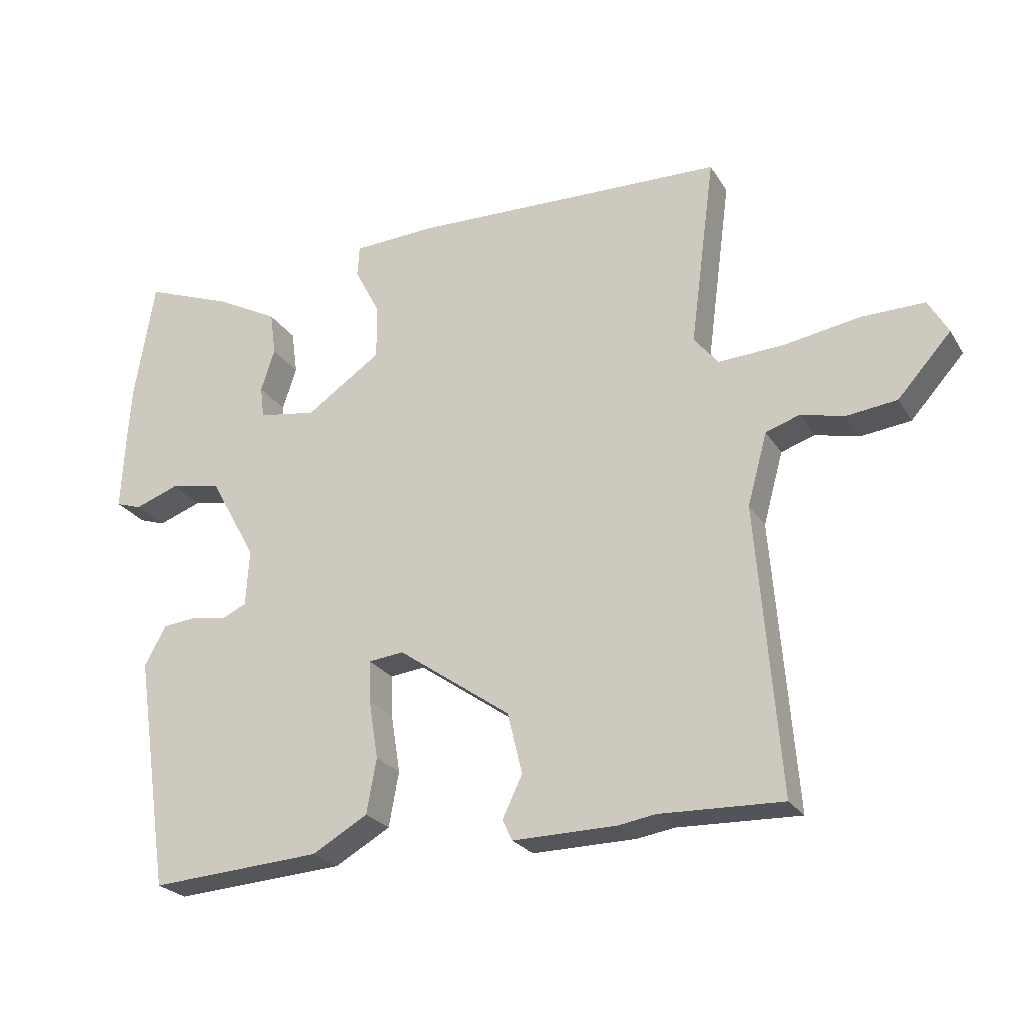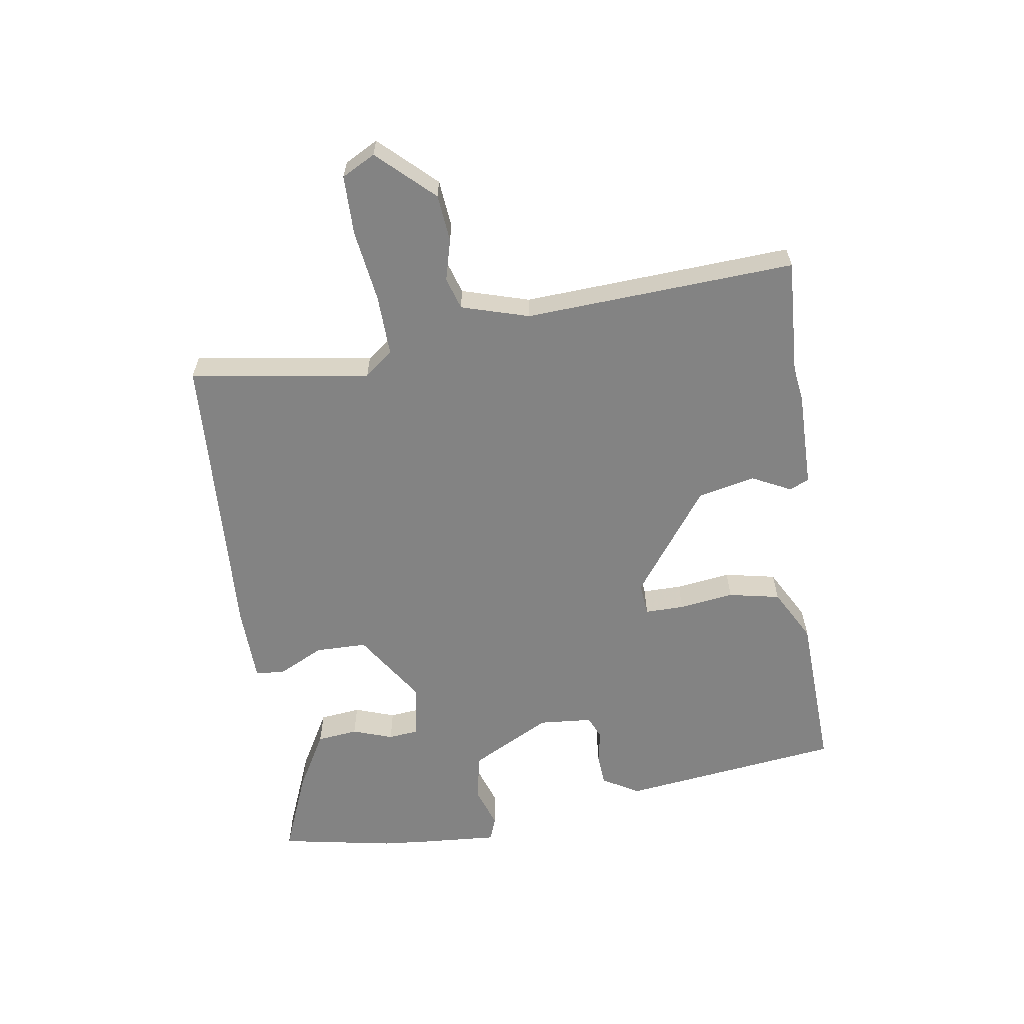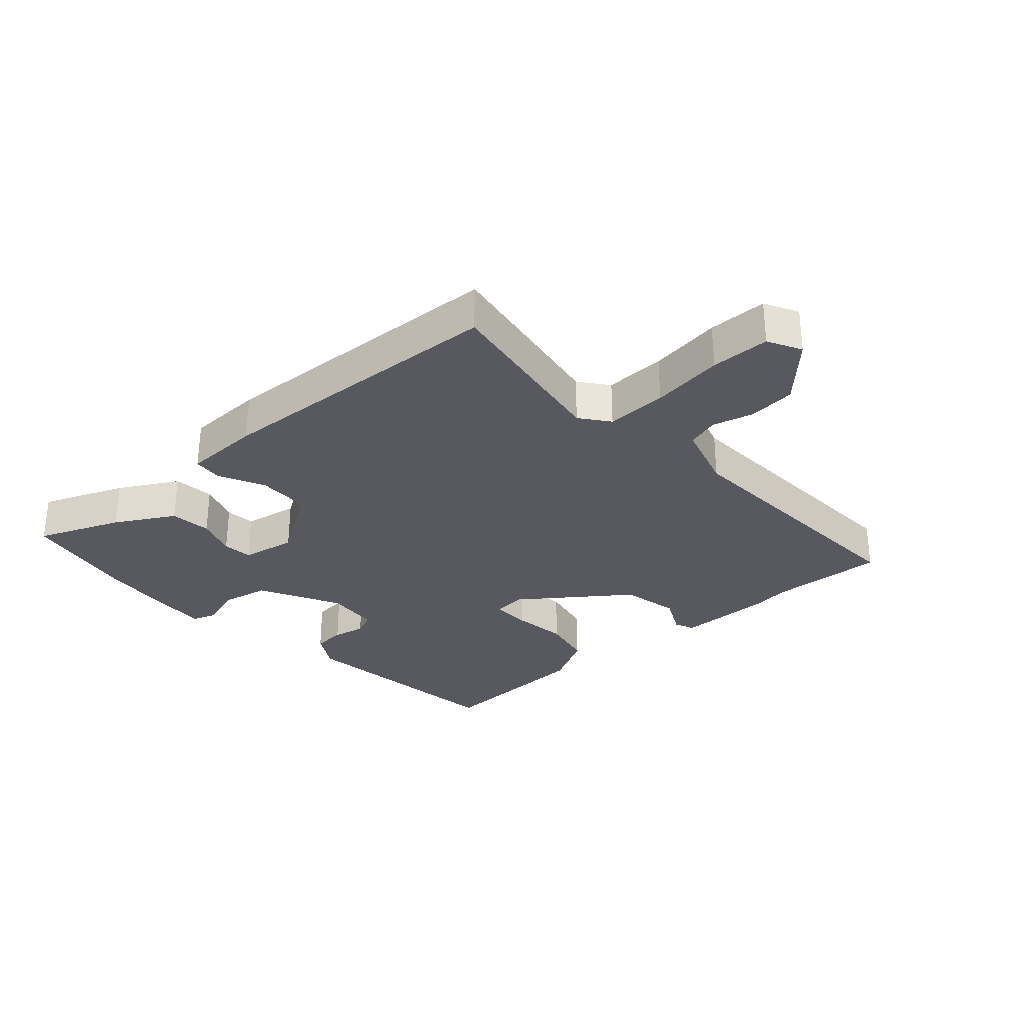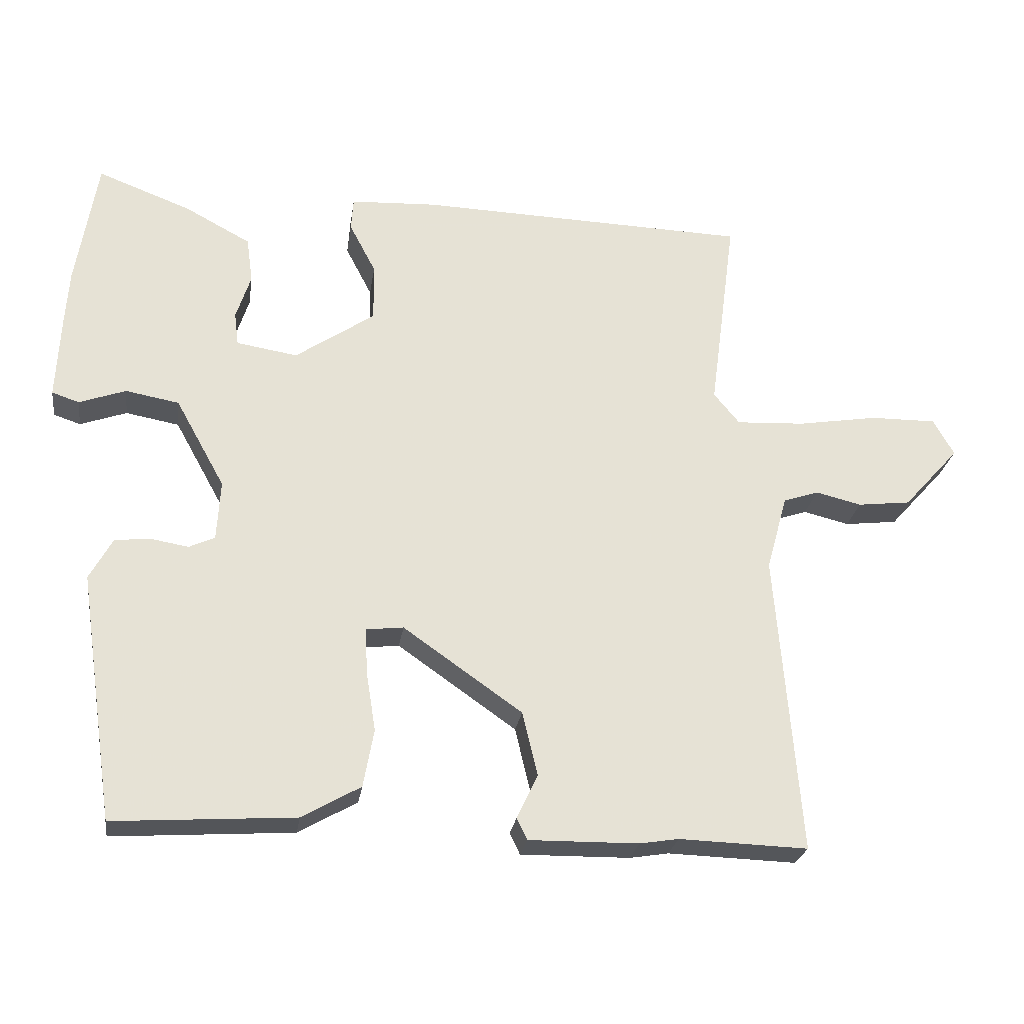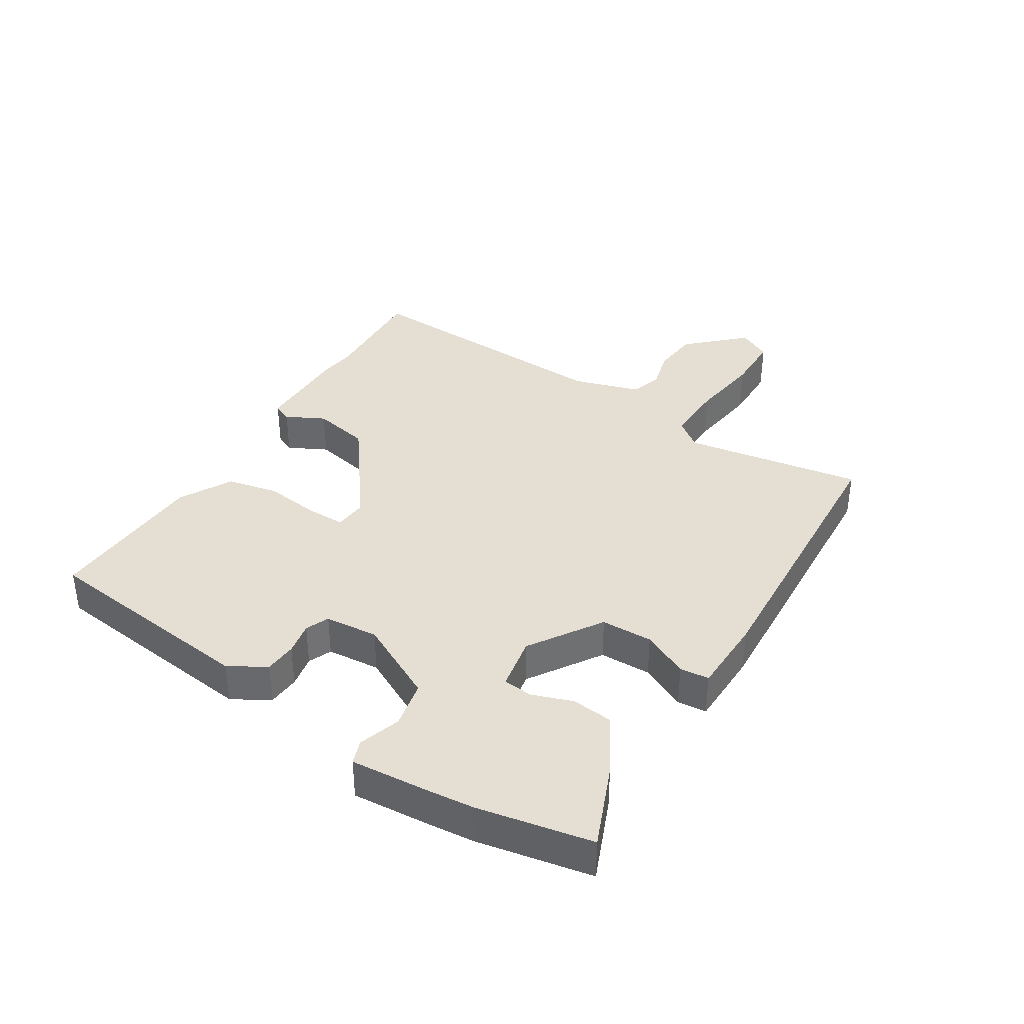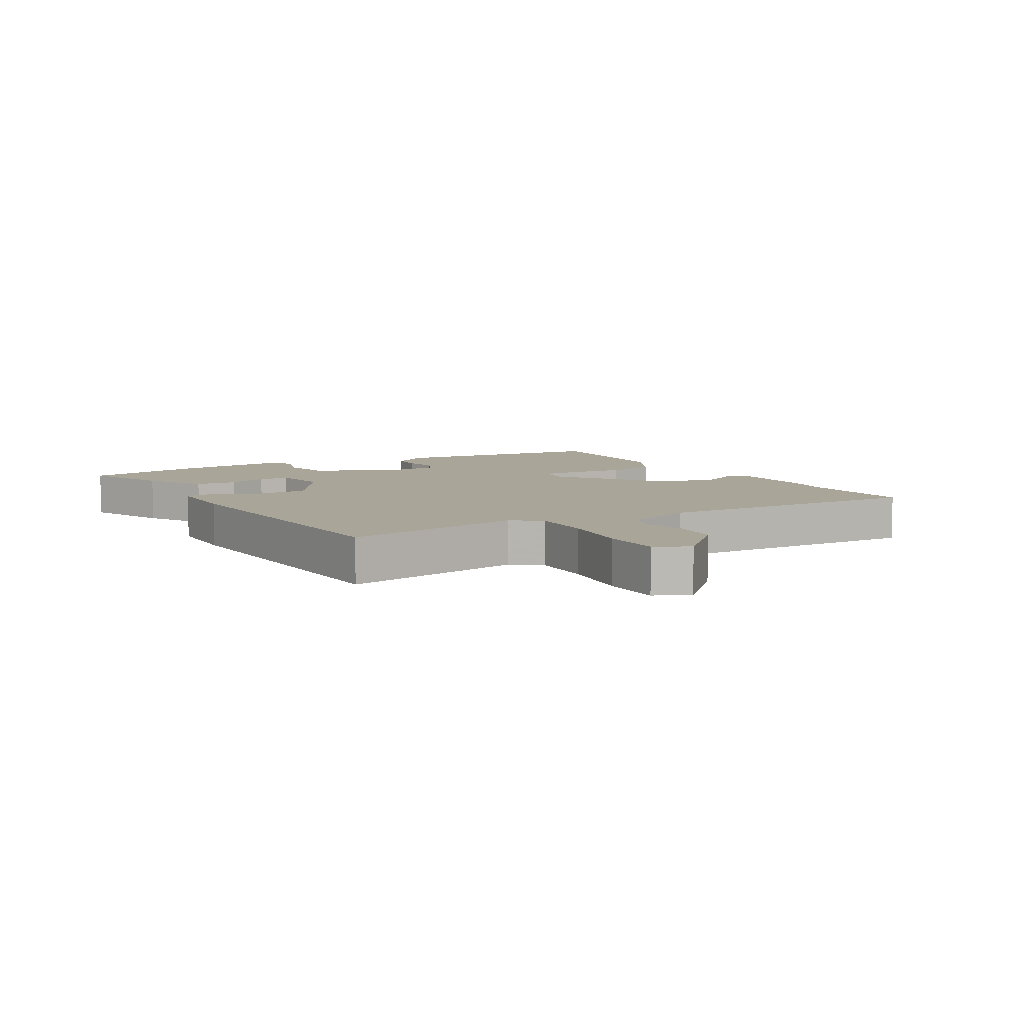
<metadata>
{"format":"obj","ext":"obj","renderer":"f3d","projection":"perspective","resolution":1024,"background":"white","views":[{"elev":-24.6,"azim":24.6,"up":"+Z"},{"elev":-61.0,"azim":97.4,"up":"+Y"},{"elev":-30.3,"azim":40.4,"up":"+Y"},{"elev":-25.4,"azim":-8.3,"up":"+Z"},{"elev":37.0,"azim":-59.6,"up":"+Y"},{"elev":7.4,"azim":57.5,"up":"+Y"}]}
</metadata>
<code>
v 0.494 0.07 0.502
v 0.456 0.07 0.213
v 0.493 0.07 0.168
v 0.591 0.07 0.173
v 0.707 0.07 0.192
v 0.802 0.07 0.193
v 0.832 0.07 0.14
v 0.751 0.07 0.05
v 0.675 0.07 0.041
v 0.609 0.07 0.057
v 0.558 0.07 0.04
v 0.528 0.07 -0.069
v 0.562 0.07 -0.502
v 0.377 0.07 -0.496
v 0.321 0.07 -0.505
v 0.164 0.07 -0.507
v 0.149 0.07 -0.476
v 0.179 0.07 -0.413
v 0.157 0.07 -0.321
v -0.014 0.07 -0.201
v -0.067 0.07 -0.207
v -0.065 0.07 -0.27
v -0.051 0.07 -0.358
v -0.066 0.07 -0.441
v -0.15 0.07 -0.489
v -0.41 0.07 -0.506
v -0.463 0.07 -0.151
v -0.43 0.07 -0.091
v -0.378 0.07 -0.086
v -0.325 0.07 -0.095
v -0.288 0.07 -0.078
v -0.283 0.07 0.008
v -0.354 0.07 0.136
v -0.431 0.07 0.15
v -0.498 0.07 0.126
v -0.537 0.07 0.139
v -0.531 0.07 0.265
v -0.526 0.07 0.34
v -0.496 0.07 0.525
v -0.362 0.07 0.474
v -0.267 0.07 0.423
v -0.258 0.07 0.357
v -0.279 0.07 0.292
v -0.273 0.07 0.244
v -0.185 0.07 0.23
v -0.071 0.07 0.308
v -0.072 0.07 0.391
v -0.11 0.07 0.464
v -0.107 0.07 0.511
v 0.017 0.07 0.517
v 0.494 0 0.502
v 0.456 0 0.213
v 0.493 0 0.168
v 0.591 0 0.173
v 0.707 0 0.192
v 0.802 0 0.193
v 0.832 0 0.14
v 0.751 0 0.05
v 0.675 0 0.041
v 0.609 0 0.057
v 0.558 0 0.04
v 0.528 0 -0.069
v 0.562 0 -0.502
v 0.377 0 -0.496
v 0.321 0 -0.505
v 0.164 0 -0.507
v 0.149 0 -0.476
v 0.179 0 -0.413
v 0.157 0 -0.321
v -0.014 0 -0.201
v -0.067 0 -0.207
v -0.065 0 -0.27
v -0.051 0 -0.358
v -0.066 0 -0.441
v -0.15 0 -0.489
v -0.41 0 -0.506
v -0.463 0 -0.151
v -0.43 0 -0.091
v -0.378 0 -0.086
v -0.325 0 -0.095
v -0.288 0 -0.078
v -0.283 0 0.008
v -0.354 0 0.136
v -0.431 0 0.15
v -0.498 0 0.126
v -0.537 0 0.139
v -0.531 0 0.265
v -0.526 0 0.34
v -0.496 0 0.525
v -0.362 0 0.474
v -0.267 0 0.423
v -0.258 0 0.357
v -0.279 0 0.292
v -0.273 0 0.244
v -0.185 0 0.23
v -0.071 0 0.308
v -0.072 0 0.391
v -0.11 0 0.464
v -0.107 0 0.511
v 0.017 0 0.517
f 47 48 49 50
f 46 47 50 1
f 45 46 1 2
f 40 41 42 43
f 40 43 44
f 39 40 44
f 38 39 44
f 37 38 44
f 34 35 36 37
f 33 34 37 44
f 32 33 44 45
f 27 28 29 30
f 25 26 27 30
f 25 30 31
f 22 23 24 25
f 21 22 25 31
f 20 21 31 32
f 15 16 17 18
f 14 15 18 19
f 12 13 14 19
f 11 12 19 20
f 7 8 9 10
f 7 10 11
f 4 5 6 7
f 3 4 7 11
f 11 20 32 45
f 2 3 11 45
f 100 99 98 97
f 51 100 97 96
f 52 51 96 95
f 93 92 91 90
f 94 93 90
f 94 90 89
f 94 89 88
f 94 88 87
f 87 86 85 84
f 94 87 84 83
f 95 94 83 82
f 80 79 78 77
f 80 77 76 75
f 81 80 75
f 75 74 73 72
f 81 75 72 71
f 82 81 71 70
f 68 67 66 65
f 69 68 65 64
f 69 64 63 62
f 70 69 62 61
f 60 59 58 57
f 61 60 57
f 57 56 55 54
f 61 57 54 53
f 95 82 70 61
f 95 61 53 52
f 1 51 52 2
f 2 52 53 3
f 3 53 54 4
f 4 54 55 5
f 5 55 56 6
f 6 56 57 7
f 7 57 58 8
f 8 58 59 9
f 9 59 60 10
f 10 60 61 11
f 11 61 62 12
f 12 62 63 13
f 13 63 64 14
f 14 64 65 15
f 15 65 66 16
f 16 66 67 17
f 17 67 68 18
f 18 68 69 19
f 19 69 70 20
f 20 70 71 21
f 21 71 72 22
f 22 72 73 23
f 23 73 74 24
f 24 74 75 25
f 25 75 76 26
f 26 76 77 27
f 27 77 78 28
f 28 78 79 29
f 29 79 80 30
f 30 80 81 31
f 31 81 82 32
f 32 82 83 33
f 33 83 84 34
f 34 84 85 35
f 35 85 86 36
f 36 86 87 37
f 37 87 88 38
f 38 88 89 39
f 39 89 90 40
f 40 90 91 41
f 41 91 92 42
f 42 92 93 43
f 43 93 94 44
f 44 94 95 45
f 45 95 96 46
f 46 96 97 47
f 47 97 98 48
f 48 98 99 49
f 49 99 100 50
f 50 100 51 1

</code>
